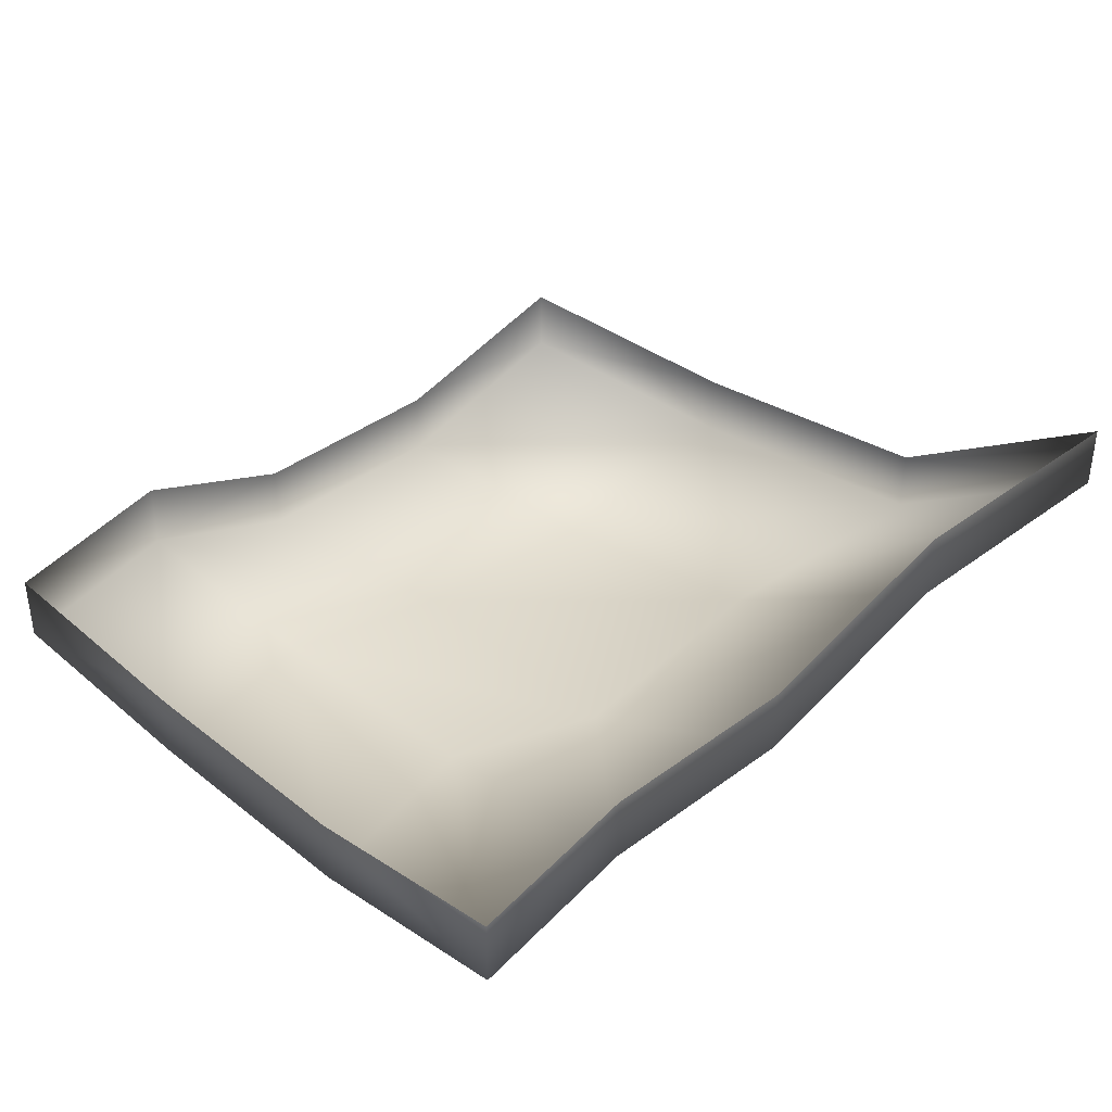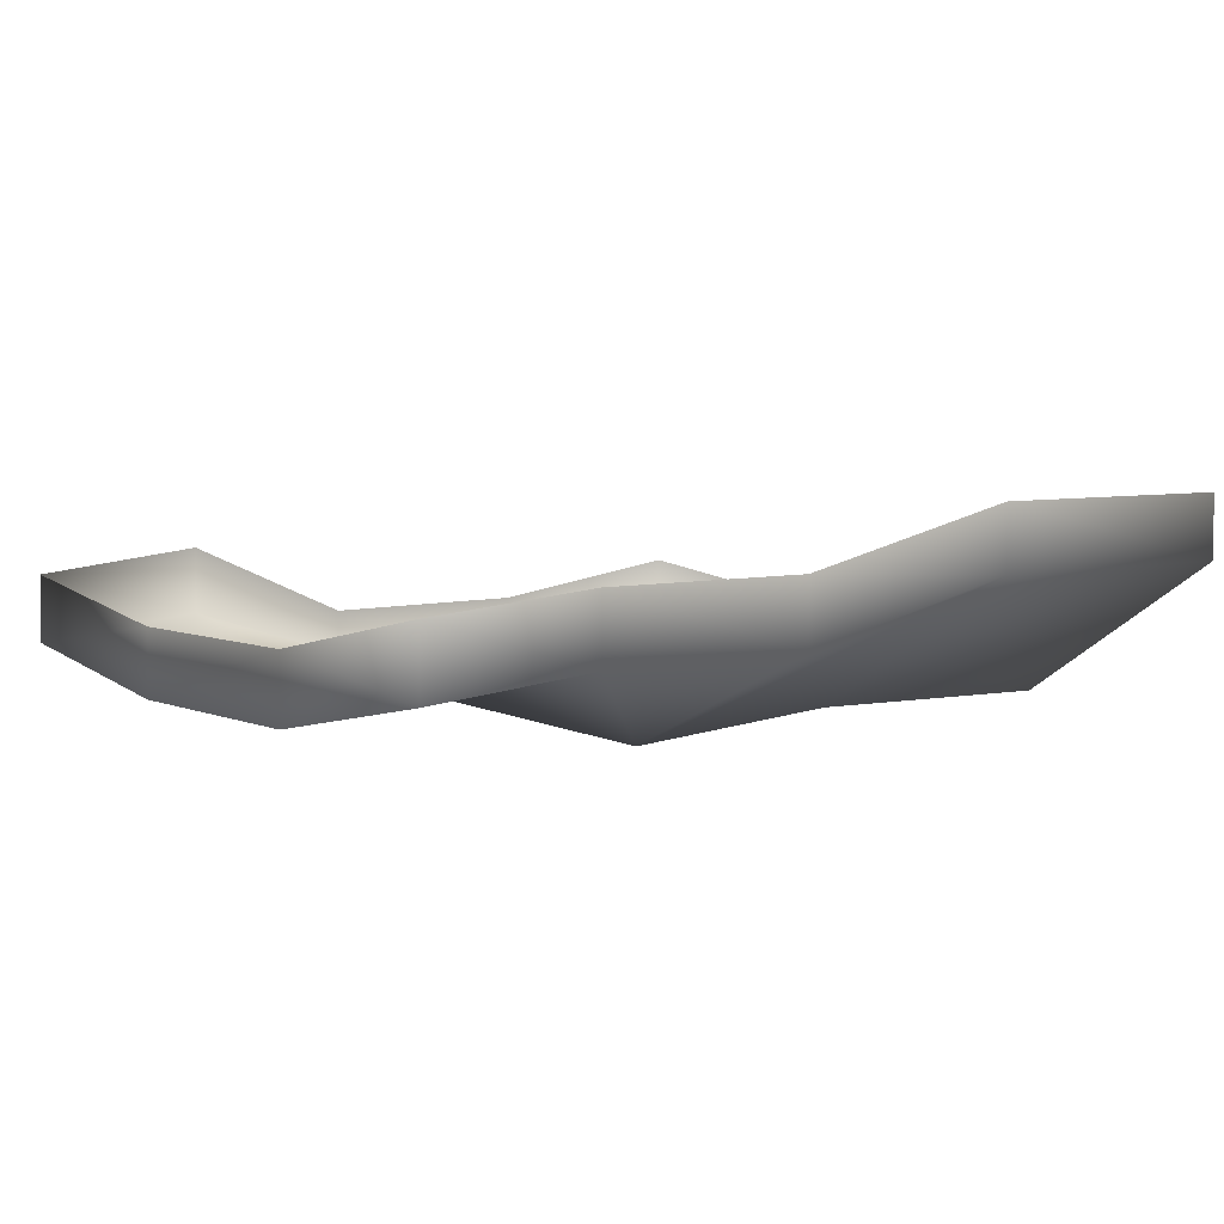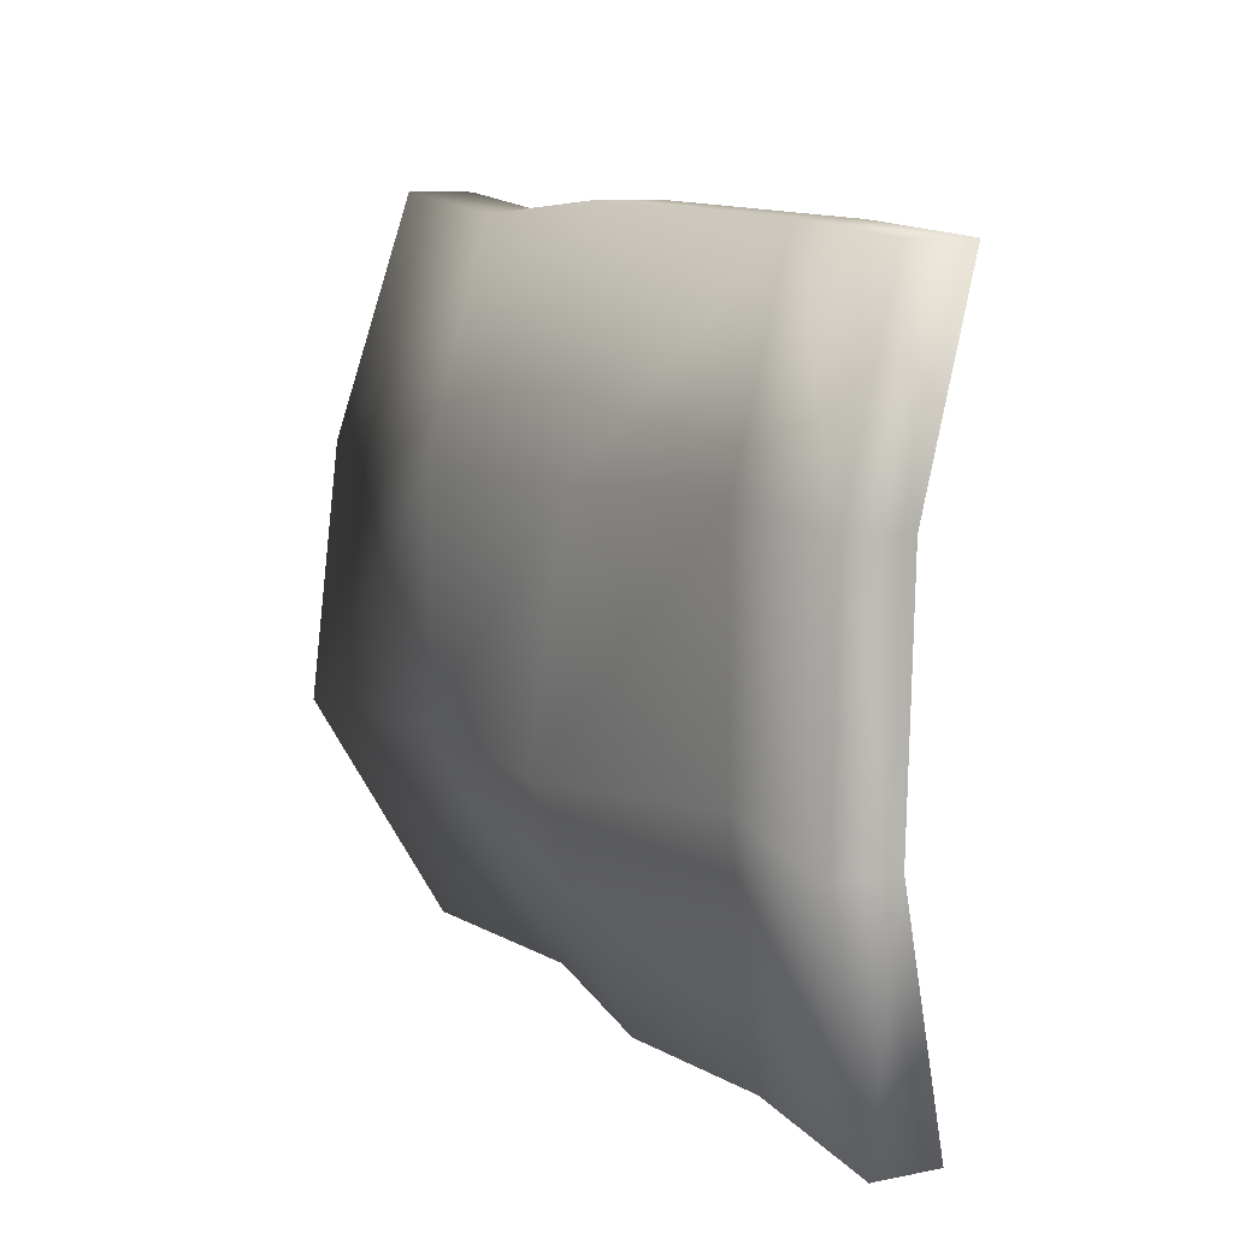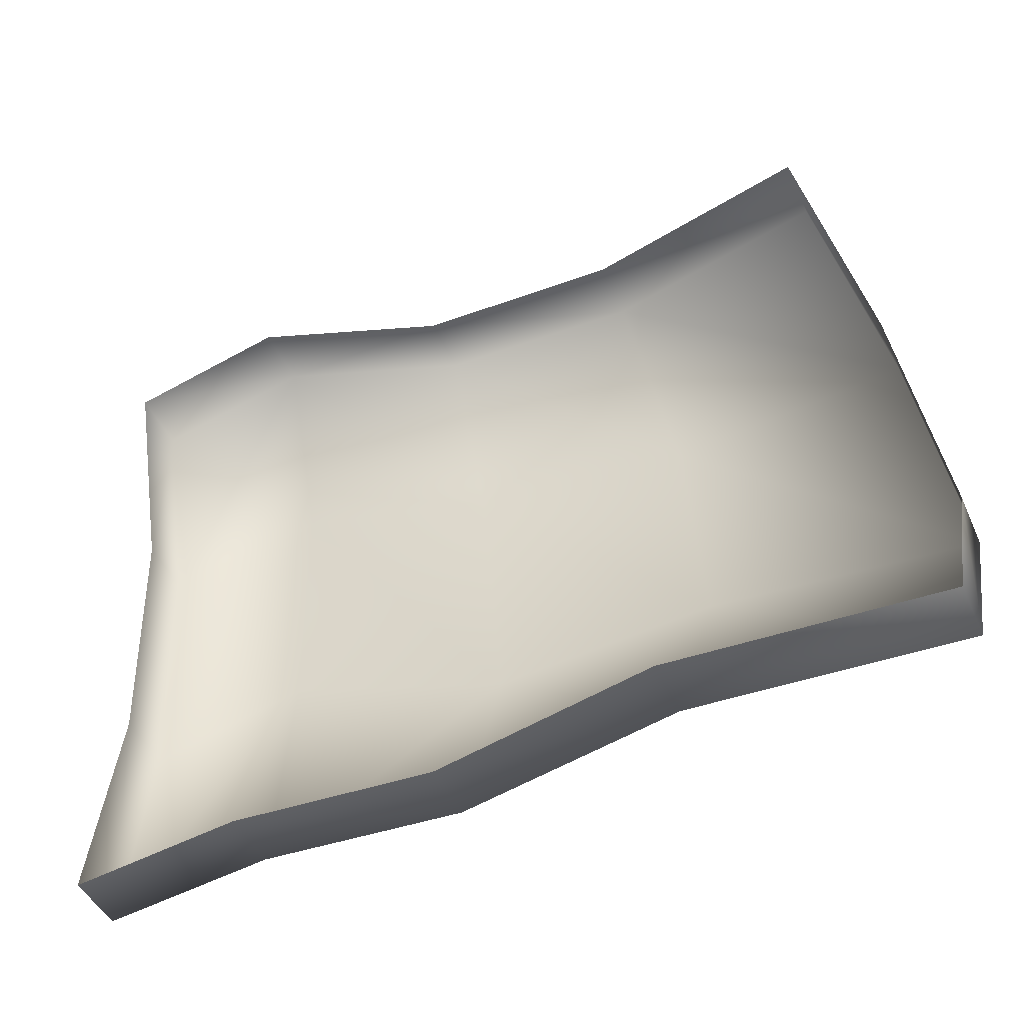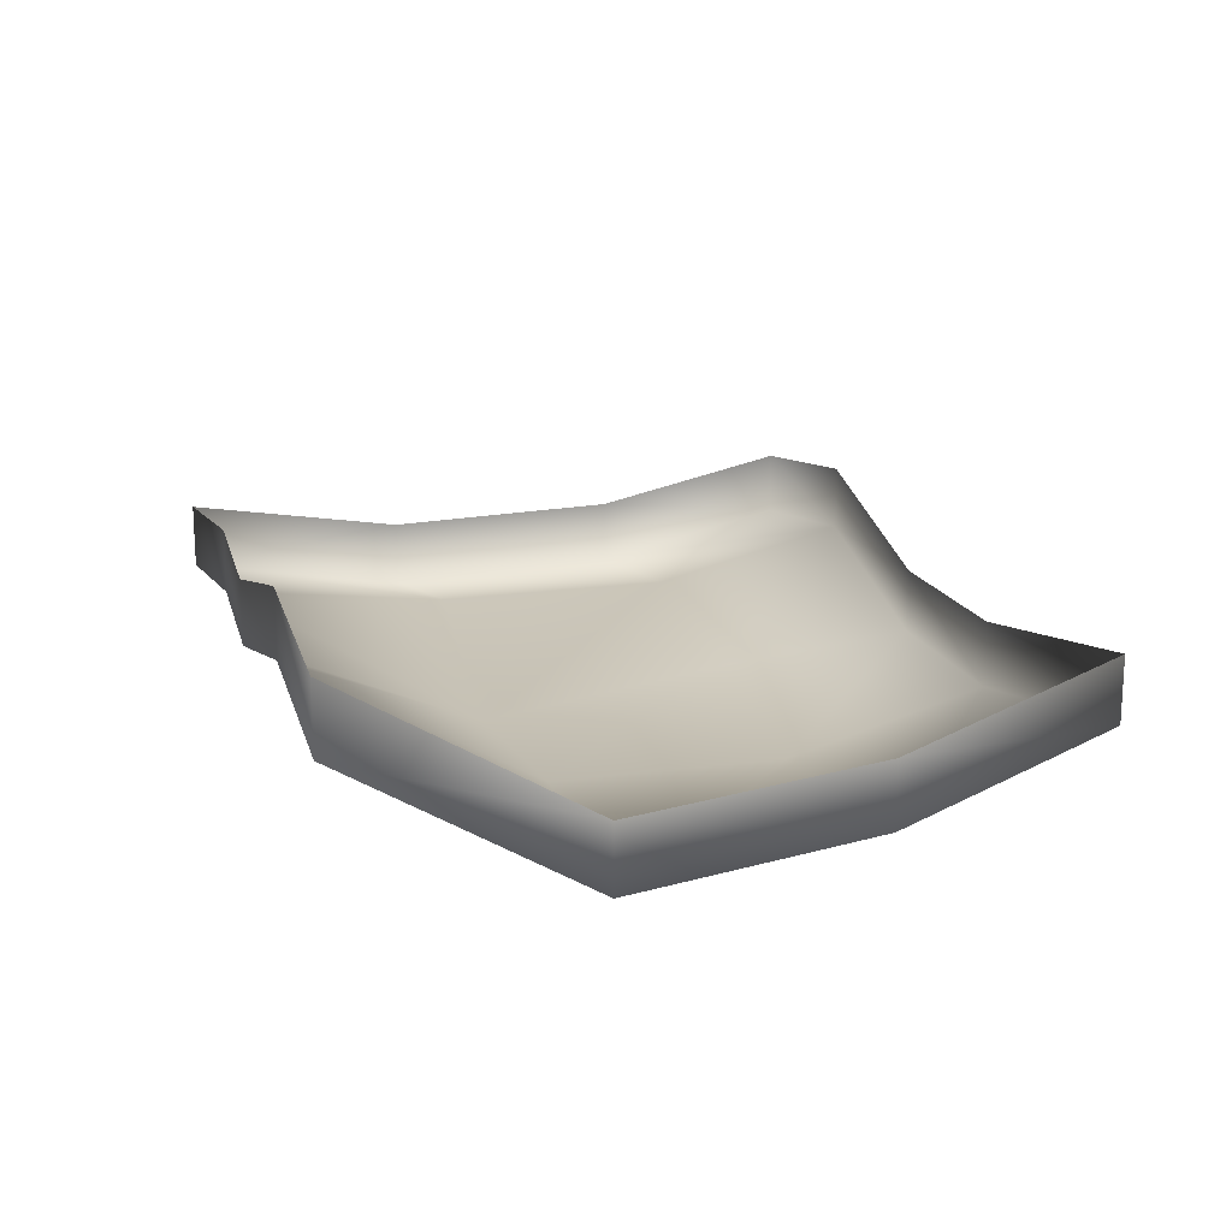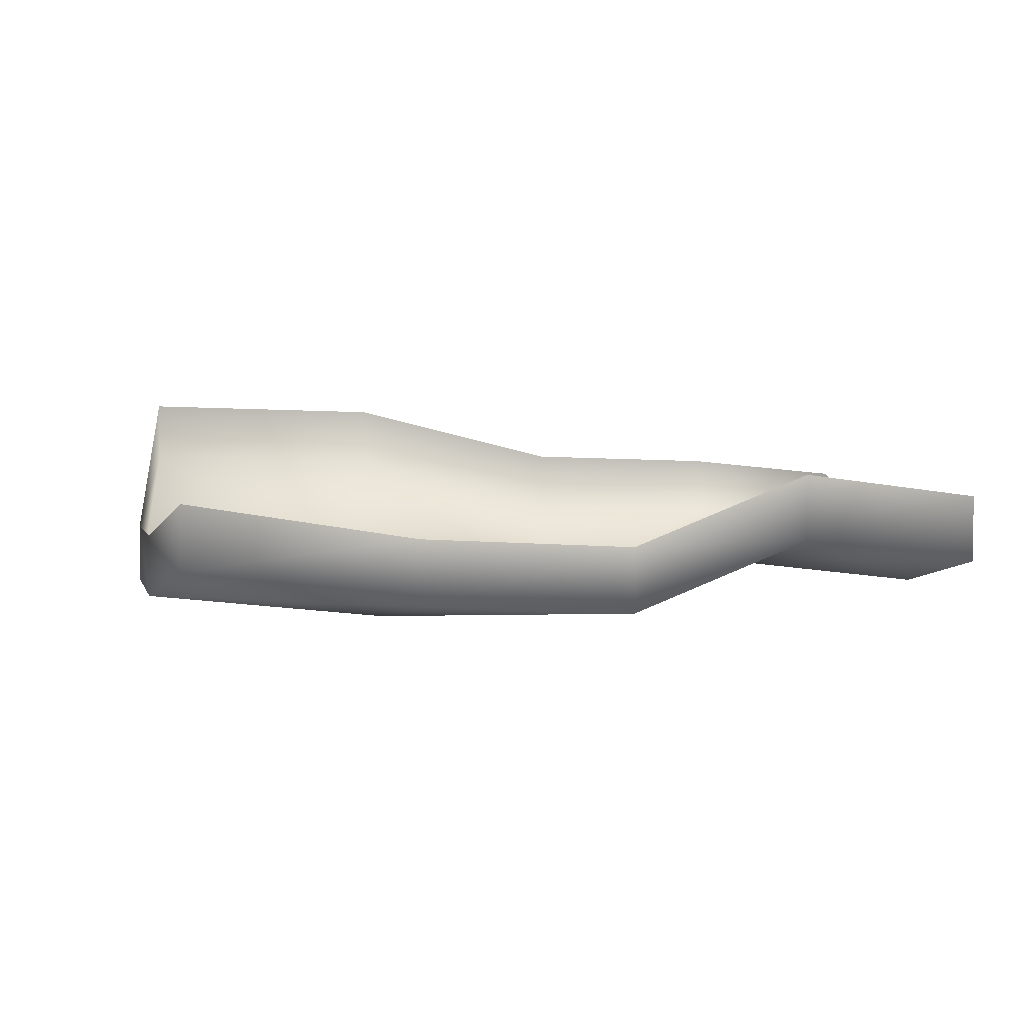
<metadata>
{"format":"obj","ext":"obj","renderer":"f3d","projection":"perspective","resolution":1024,"background":"white","views":[{"elev":36.4,"azim":-45.3,"up":"+Z"},{"elev":3.1,"azim":-36.8,"up":"+Z"},{"elev":7.9,"azim":-119.4,"up":"+Y"},{"elev":-44.4,"azim":23.0,"up":"+Y"},{"elev":17.0,"azim":74.0,"up":"+Z"},{"elev":4.1,"azim":177.0,"up":"+Z"}]}
</metadata>
<code>
o Cube_Cube_asteroid_Material.006
v -0.01233 0.05655 -0.1417
v -0.008121 -0.05265 -0.1552
v 0.06924 0.1557 -0.1333
v 0.1744 0.1663 -0.1165
v 0.08843 0.0568 -0.1502
v 0.09927 -0.0499 -0.1452
v 0.2026 0.05917 -0.1391
v 0.2228 -0.05747 -0.1436
v 0.2246 -0.1633 -0.07941
v -0.1848 0.146 -0.1155
v -0.1791 0.0522 -0.134
v -0.1789 -0.05834 -0.1371
v -0.1814 -0.1598 -0.1211
v -0.1064 0.1525 -0.1051
v -0.02702 0.1598 -0.137
v -0.09873 0.05844 -0.1245
v -0.09841 -0.0511 -0.1244
v -0.101 -0.1542 -0.1129
v -0.006234 -0.1584 -0.1101
v 0.1011 -0.1583 -0.08298
v 0.06924 0.1557 -0.1033
v 0.1744 0.1663 -0.08647
v 0.2026 0.05917 -0.1091
v 0.2228 -0.05747 -0.1136
v 0.2246 -0.1633 -0.04941
v -0.1848 0.146 -0.08549
v -0.1791 0.0522 -0.104
v -0.1789 -0.05834 -0.1071
v -0.1814 -0.1598 -0.09107
v -0.1064 0.1525 -0.07506
v -0.02702 0.1598 -0.107
v -0.101 -0.1542 -0.08286
v -0.006234 -0.1584 -0.08006
v 0.1011 -0.1583 -0.05298
f 14 16 11
f 17 18 13
f 17 12 16
f 1 16 14
f 1 15 5
f 1 2 16
f 17 2 18
f 19 2 20
f 1 5 6
f 7 5 3
f 7 8 5
f 9 20 6
f 10 14 11
f 12 17 13
f 12 11 16
f 15 1 14
f 15 3 5
f 2 17 16
f 2 19 18
f 2 6 20
f 2 1 6
f 4 7 3
f 8 6 5
f 8 9 6
f 14 31 15
f 20 33 19
f 18 29 13
f 13 28 12
f 4 23 7
f 9 24 25
f 10 27 26
f 9 34 20
f 7 24 8
f 14 26 30
f 4 21 22
f 11 28 27
f 3 31 21
f 19 32 18
f 14 30 31
f 20 34 33
f 18 32 29
f 13 29 28
f 4 22 23
f 9 8 24
f 10 11 27
f 9 25 34
f 7 23 24
f 14 10 26
f 4 3 21
f 11 12 28
f 3 15 31
f 19 33 32

</code>
